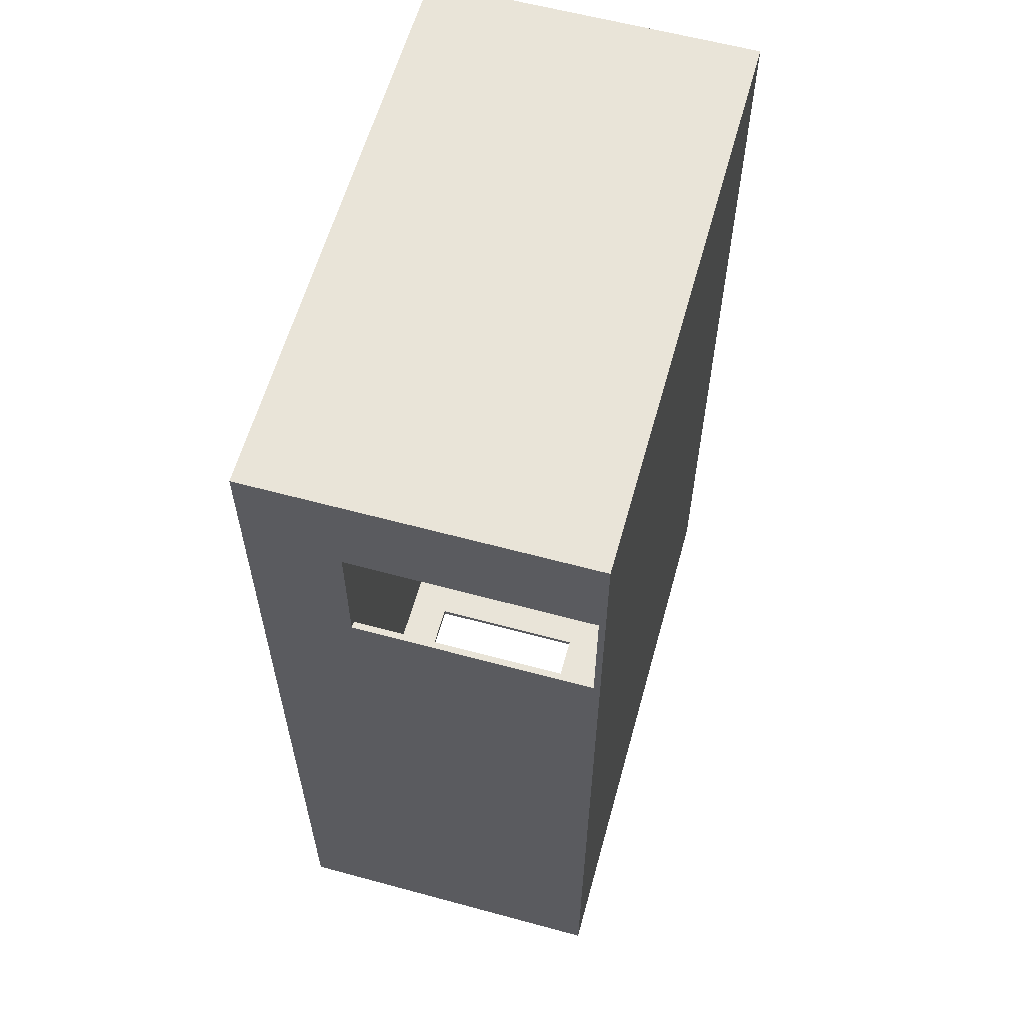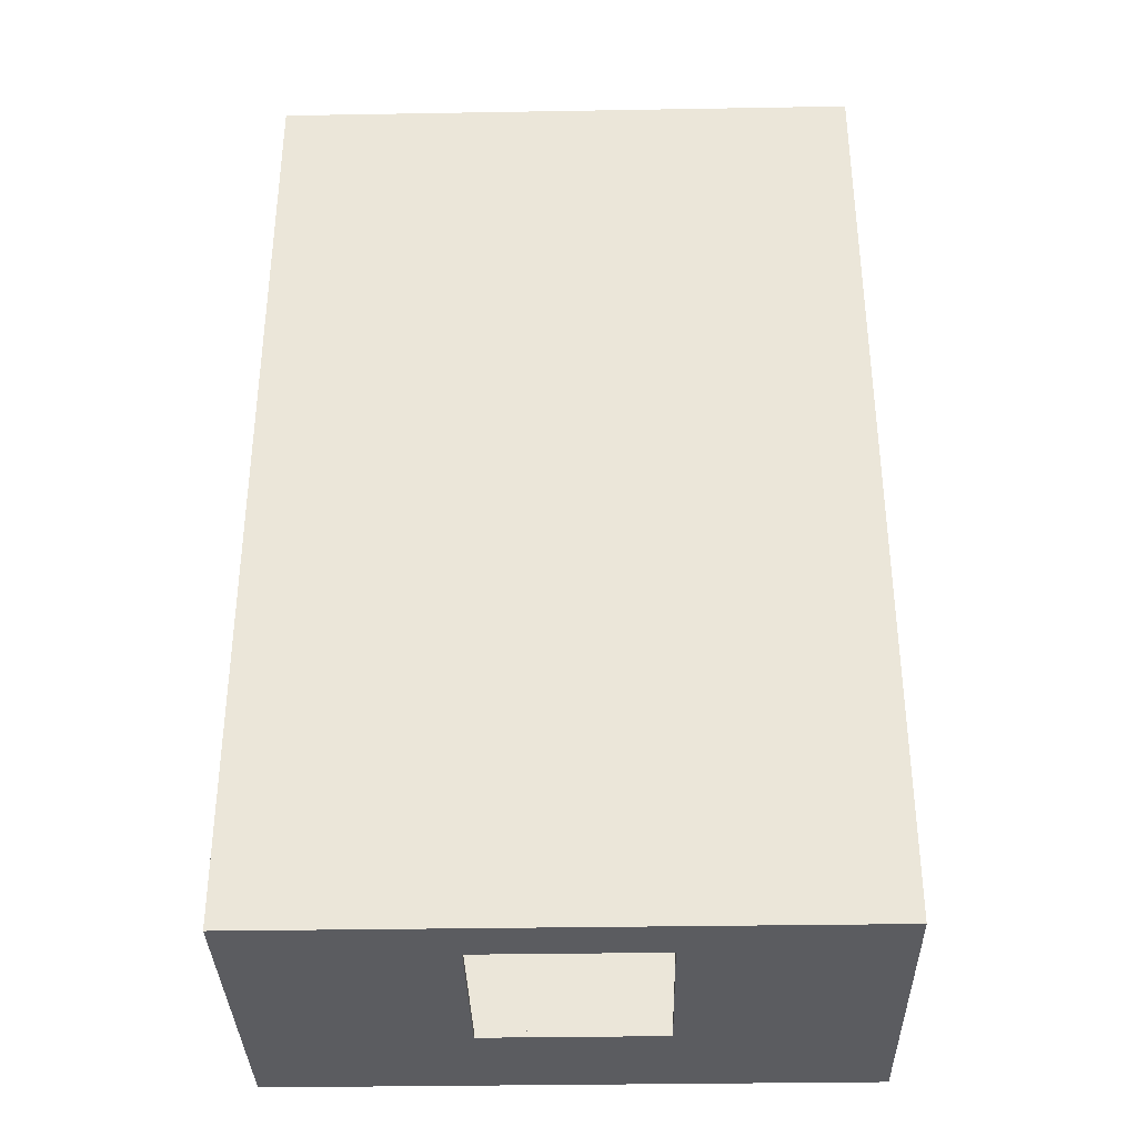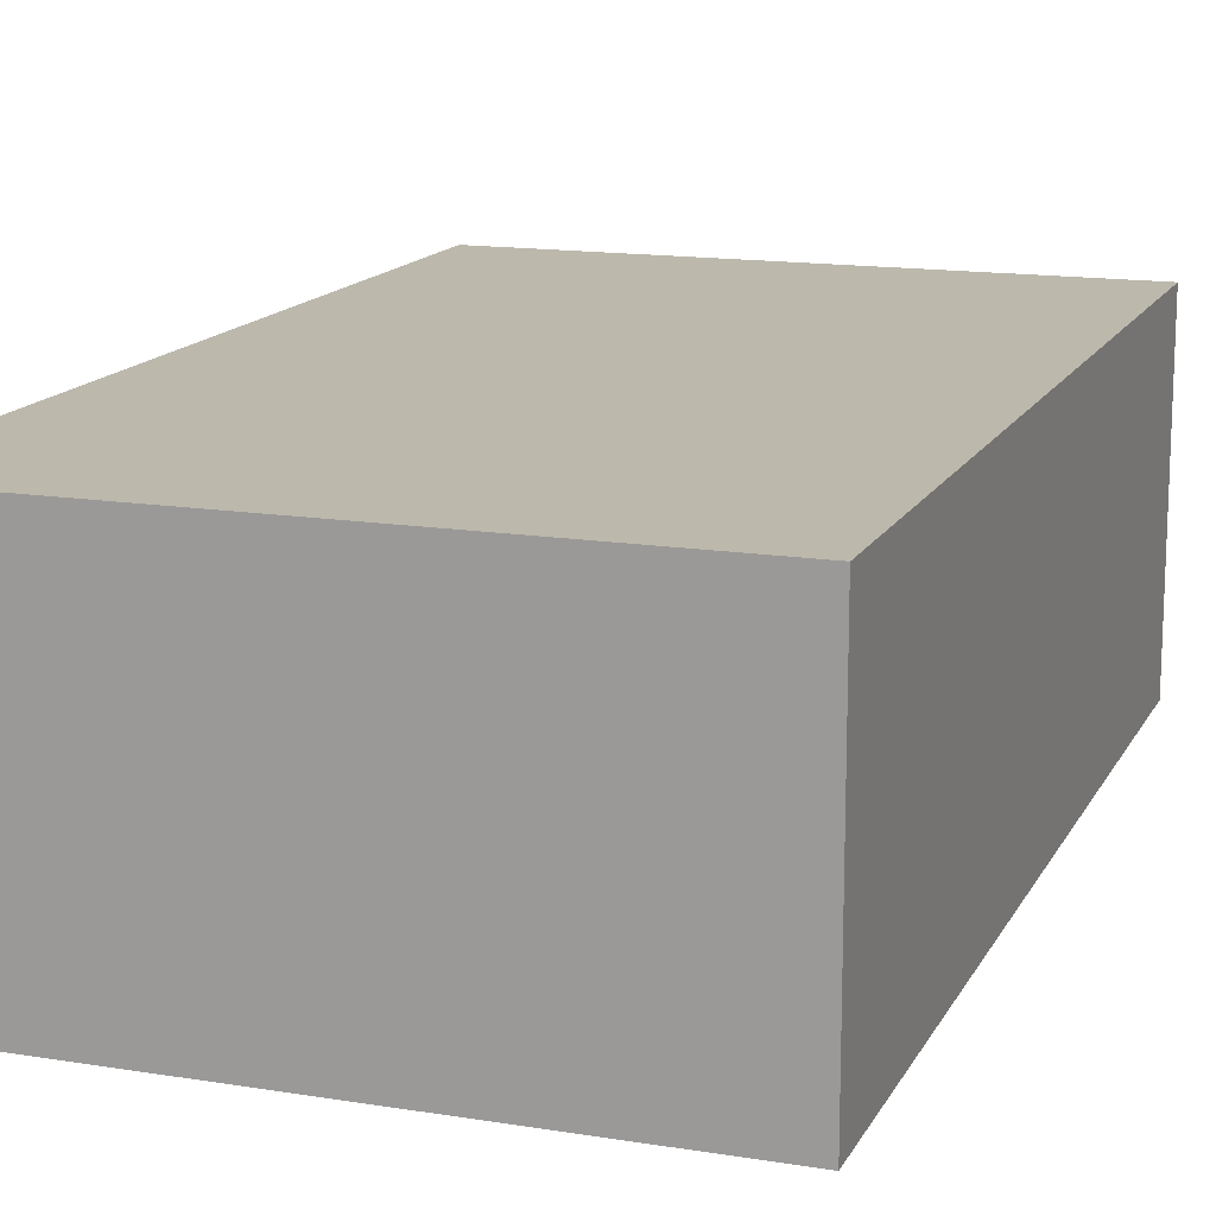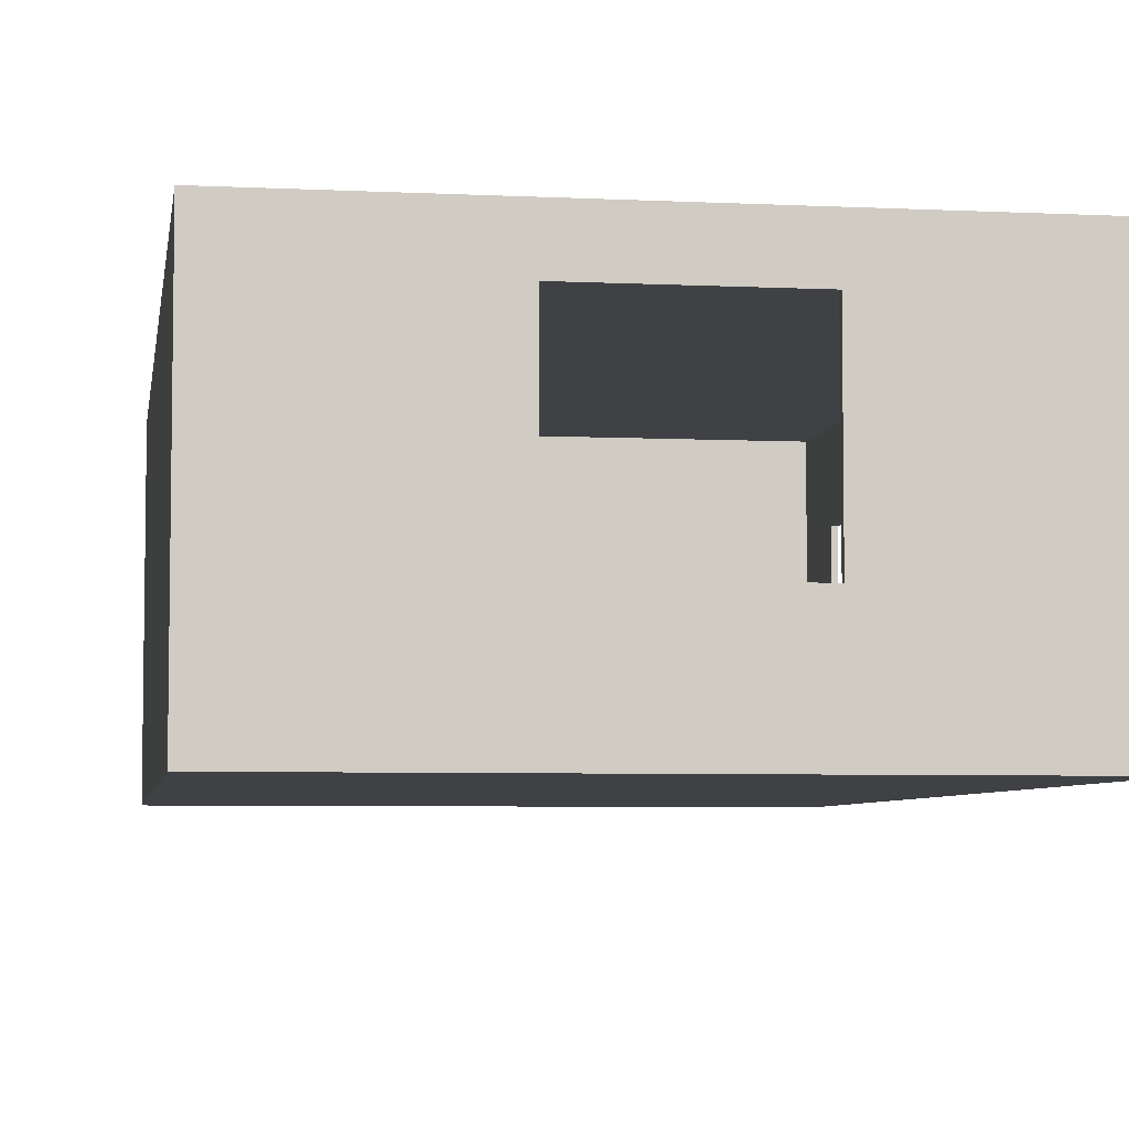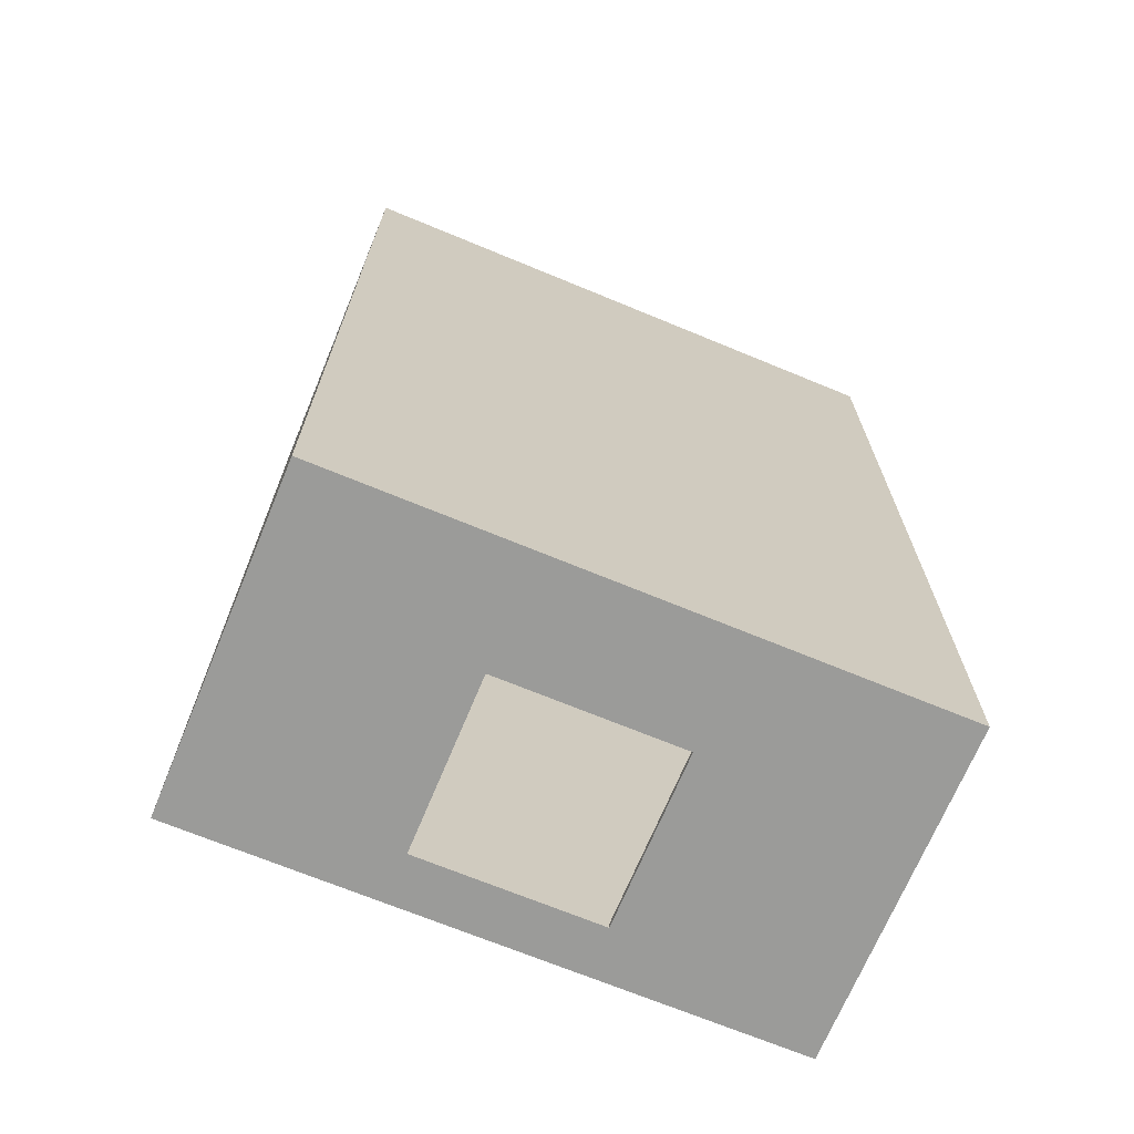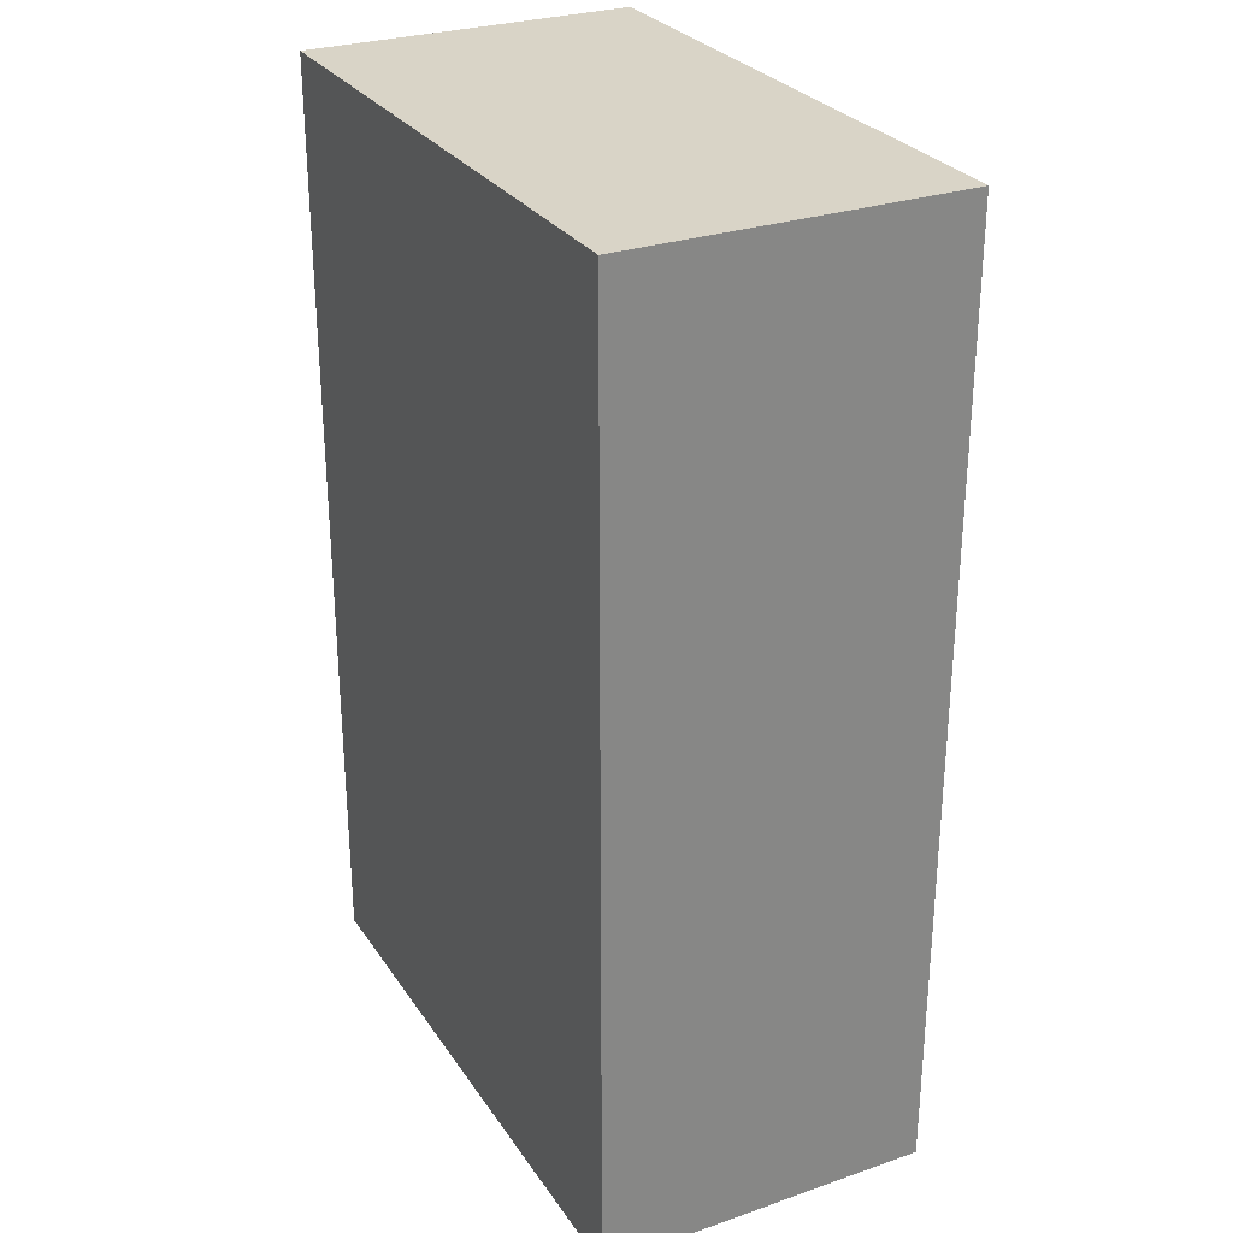
<metadata>
{"format":"obj","ext":"obj","renderer":"f3d","projection":"perspective","resolution":1024,"background":"white","views":[{"elev":60.3,"azim":-74.5,"up":"+Z"},{"elev":-35.0,"azim":-178.7,"up":"+Z"},{"elev":14.6,"azim":19.3,"up":"+Y"},{"elev":-5.6,"azim":171.4,"up":"+Y"},{"elev":-69.6,"azim":-22.5,"up":"+Z"},{"elev":28.5,"azim":62.8,"up":"+Z"}]}
</metadata>
<code>
o
v -5.8 0 9
v -5.8 0 7.5
v -5.8 0 -6.4
v -5.8 0.1 7.5
v -5.8 0.1 7.4
v -5.8 0.1 5.3
v -5.8 0.1 -6.4
v -5.8 3.9 7.4
v -5.8 3.9 5.3
v -5.8 5.4 9
v -5.8 5.4 -6.4
v 0.4 1.8 -6.3
v 0.4 1.8 -6.4
v 0.4 4.6 -6.3
v 0.4 4.6 -6.4
v 3.7 0.1 8.9
v 3.7 0.1 -6.3
v 3.7 5.3 8.9
v 3.7 5.3 -6.3
v -5.7 0.1 8.9
v -5.7 0.1 7.4
v -5.7 0.1 5.3
v -5.7 0.1 -6.3
v -5.7 3.9 7.4
v -5.7 3.9 5.3
v -5.7 5.3 8.9
v -5.7 5.3 -6.3
v -2.5 1.8 -6.3
v -2.5 1.8 -6.4
v -2.5 4.6 -6.3
v -2.5 4.6 -6.4
v 3.8 0 9
v 3.8 0 -6.4
v 3.8 0.1 9
v 3.8 0.1 -6.3
v 3.8 5.4 9
v 3.8 5.4 -6.3
v 3.8 5.4 -6.4
v -5.8 0 9
v -5.8 5.4 9
v -5.7 0 9
v -5.7 0.1 9
v 3.8 0 9
v 3.8 0.1 9
v 3.8 5.4 9
v -5.8 0.1 5.3
v -5.8 3.9 5.3
v -5.7 0.1 5.3
v -5.7 3.9 5.3
v -5.7 0.1 -6.3
v -5.7 5.3 -6.3
v -2.5 1.8 -6.3
v -2.5 4.6 -6.3
v 0.4 1.8 -6.3
v 0.4 4.6 -6.3
v 3.7 0.1 -6.3
v 3.7 5.3 -6.3
v -5.7 0.1 8.9
v -5.7 5.3 8.9
v 3.7 0.1 8.9
v 3.7 5.3 8.9
v -5.8 0.1 7.4
v -5.8 3.9 7.4
v -5.7 0.1 7.4
v -5.7 3.9 7.4
v -5.8 0 -6.4
v -5.8 0.1 -6.4
v -5.8 5.4 -6.4
v -2.5 1.8 -6.4
v -2.5 4.6 -6.4
v 0.4 1.8 -6.4
v 0.4 4.6 -6.4
v 3.7 0.1 -6.4
v 3.7 5.4 -6.4
v 3.8 0 -6.4
v 3.8 5.4 -6.4
v -5.8 0 9
v -5.7 0 9
v 3.8 0 9
v -5.8 0 7.5
v -5.7 0 7.5
v -5.8 0 -6.4
v 3.8 0 -6.4
v -5.8 3.9 7.4
v -5.7 3.9 7.4
v -5.8 3.9 5.3
v -5.7 3.9 5.3
v -2.5 4.6 -6.3
v 0.4 4.6 -6.3
v -2.5 4.6 -6.4
v 0.4 4.6 -6.4
v -5.7 5.3 8.9
v 3.7 5.3 8.9
v -5.7 5.3 -6.3
v 3.7 5.3 -6.3
v -5.7 0.1 8.9
v 3.7 0.1 8.9
v -5.8 0.1 7.4
v -5.7 0.1 7.4
v -5.8 0.1 5.3
v -5.7 0.1 5.3
v -5.7 0.1 -6.3
v 3.7 0.1 -6.3
v -2.5 1.8 -6.3
v 0.4 1.8 -6.3
v -2.5 1.8 -6.4
v 0.4 1.8 -6.4
v -5.8 5.4 9
v 3.8 5.4 9
v 3.7 5.4 -6.3
v 3.8 5.4 -6.3
v -5.8 5.4 -6.4
v 3.7 5.4 -6.4
v 3.8 5.4 -6.4
f 4 2 1
f 4 3 2
f 5 3 4
f 6 3 5
f 7 3 6
f 8 5 4
f 9 7 6
f 10 4 1
f 10 9 8
f 10 8 4
f 11 7 9
f 11 9 10
f 14 13 12
f 15 13 14
f 18 17 16
f 19 17 18
f 20 21 24
f 22 23 25
f 20 24 26
f 24 25 26
f 25 23 27
f 26 25 27
f 28 29 30
f 30 29 31
f 32 33 34
f 34 33 35
f 34 35 36
f 35 33 37
f 36 35 37
f 37 33 38
f 41 40 39
f 42 40 41
f 43 42 41
f 44 40 42
f 44 42 43
f 45 40 44
f 48 47 46
f 49 47 48
f 52 51 50
f 53 51 52
f 54 52 50
f 55 51 53
f 56 54 50
f 56 55 54
f 57 51 55
f 57 55 56
f 58 59 60
f 60 59 61
f 62 63 64
f 64 63 65
f 67 68 69
f 69 68 70
f 67 69 71
f 70 68 72
f 66 67 73
f 71 72 73
f 67 71 73
f 72 68 74
f 73 72 74
f 66 73 75
f 73 74 75
f 75 74 76
f 80 78 77
f 81 79 78
f 81 78 80
f 82 81 80
f 83 79 81
f 83 81 82
f 86 85 84
f 87 85 86
f 90 89 88
f 91 89 90
f 94 93 92
f 95 93 94
f 96 97 99
f 98 99 100
f 99 97 101
f 100 99 101
f 101 97 102
f 102 97 103
f 104 105 106
f 106 105 107
f 108 109 110
f 110 109 111
f 108 110 112
f 110 111 113
f 112 110 113
f 113 111 114

</code>
